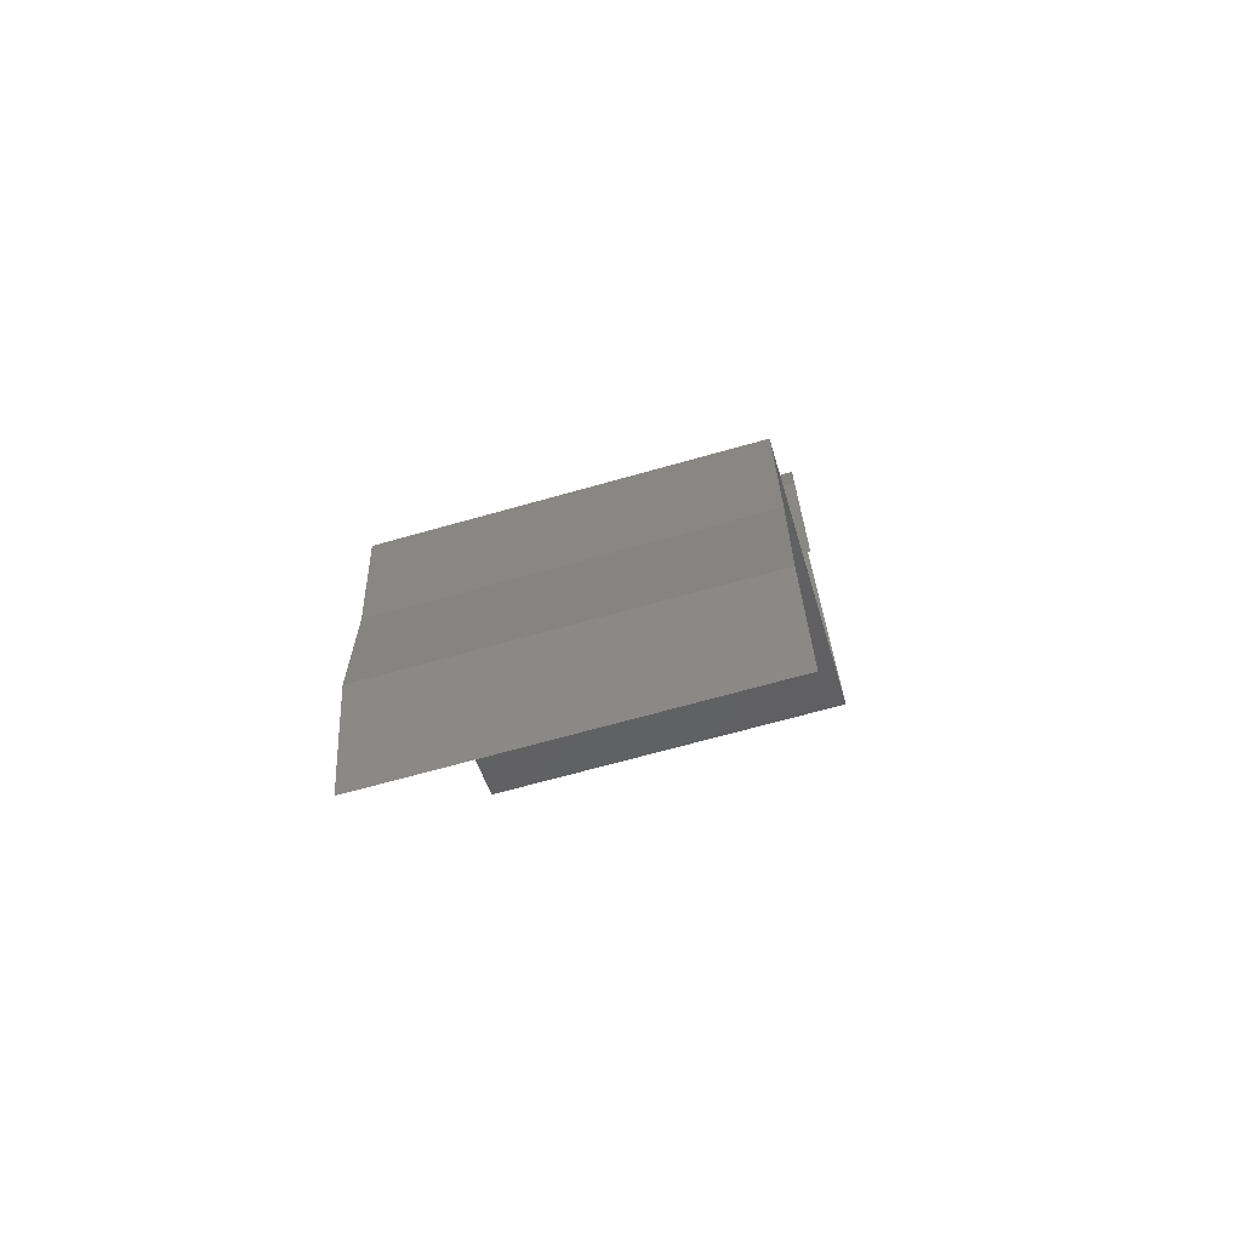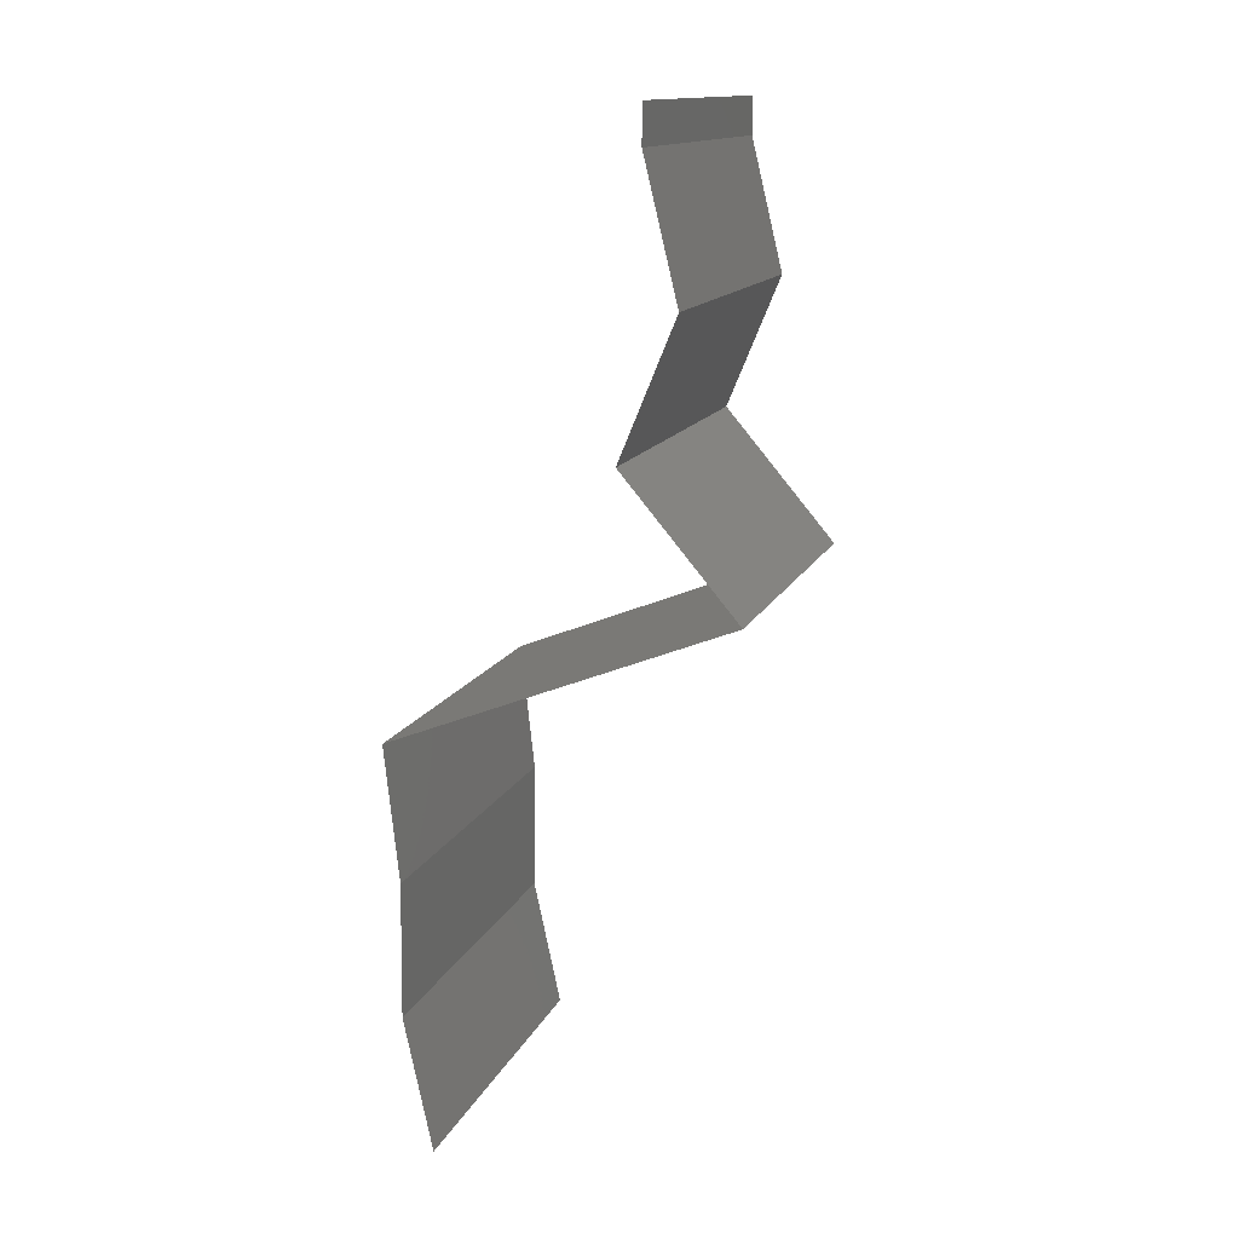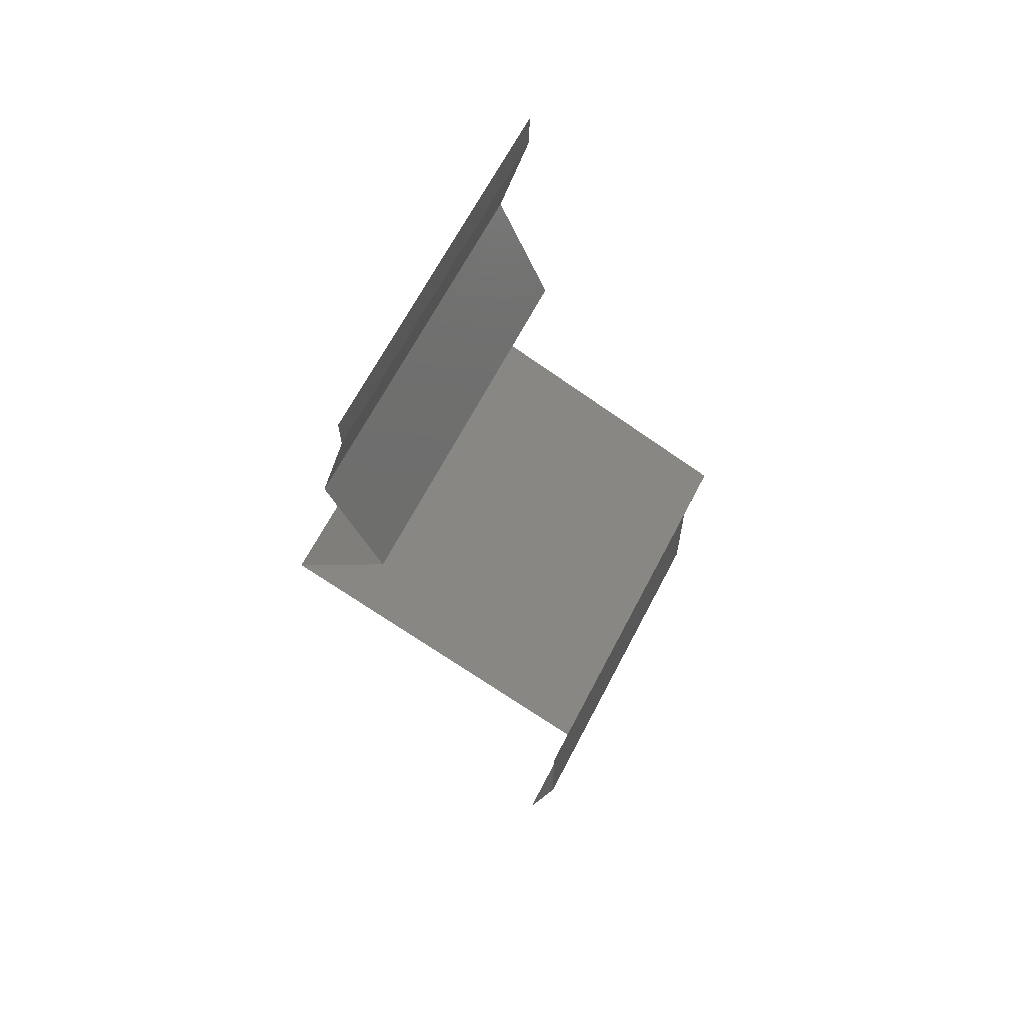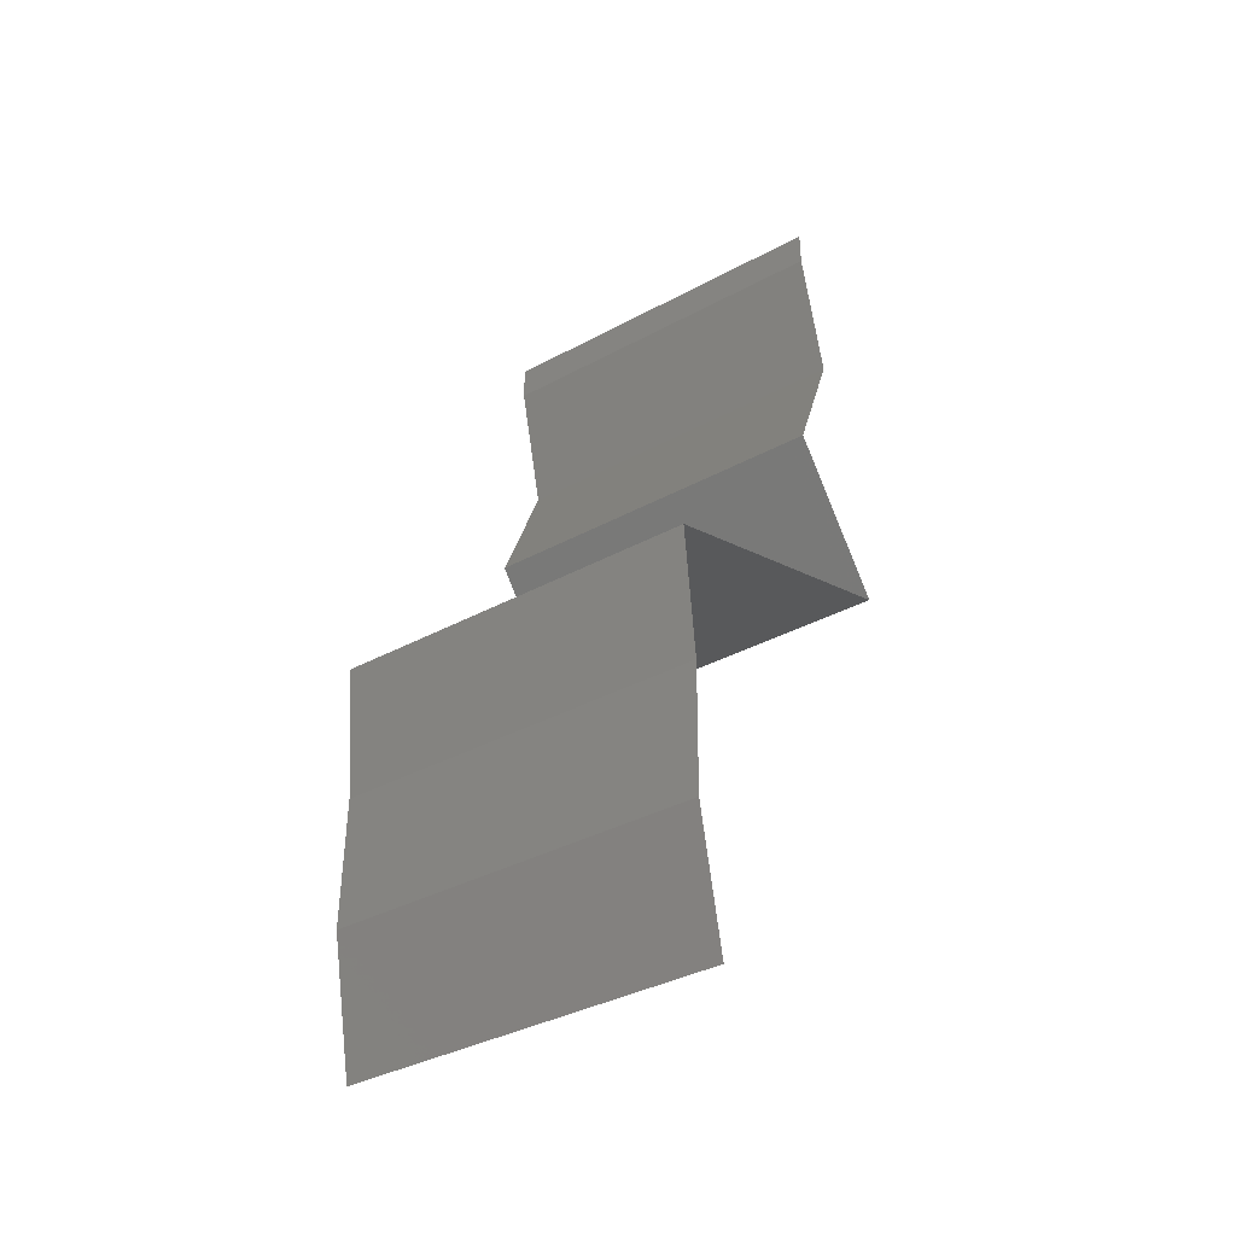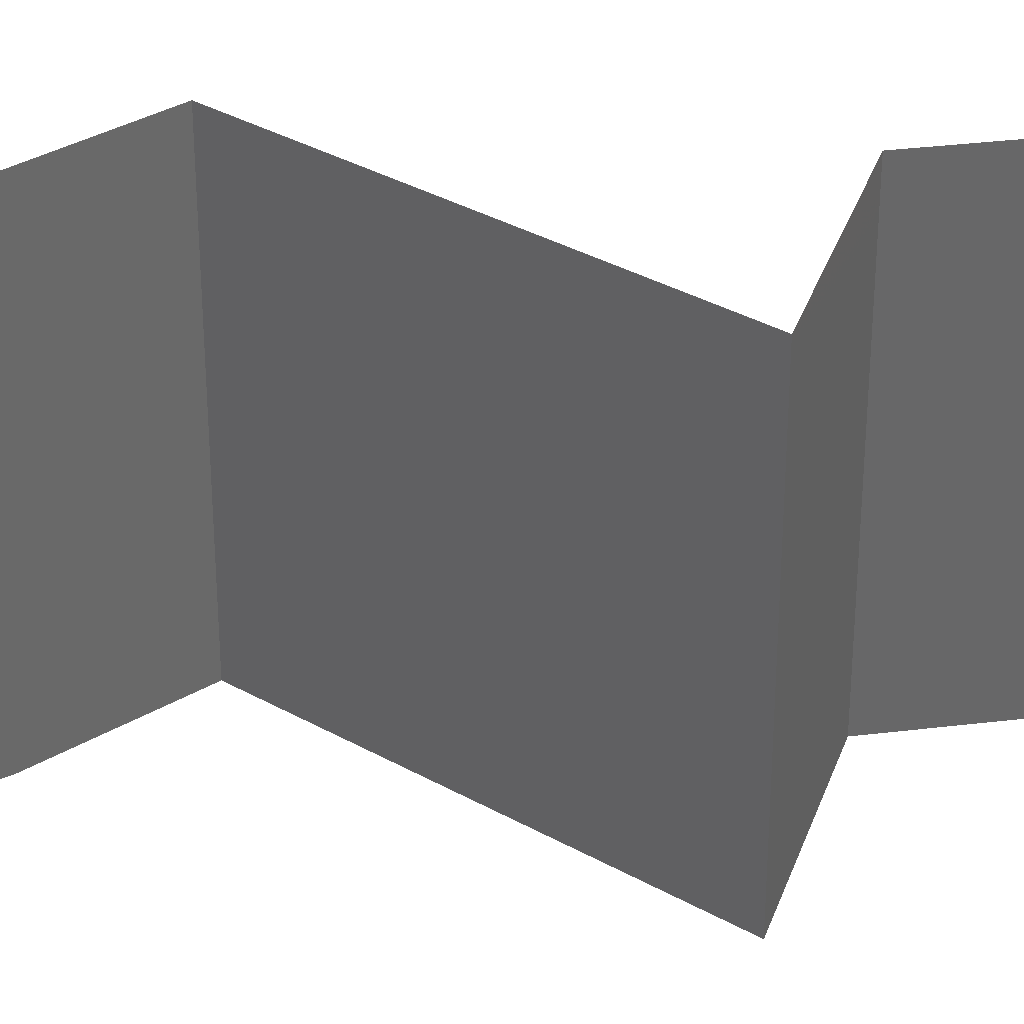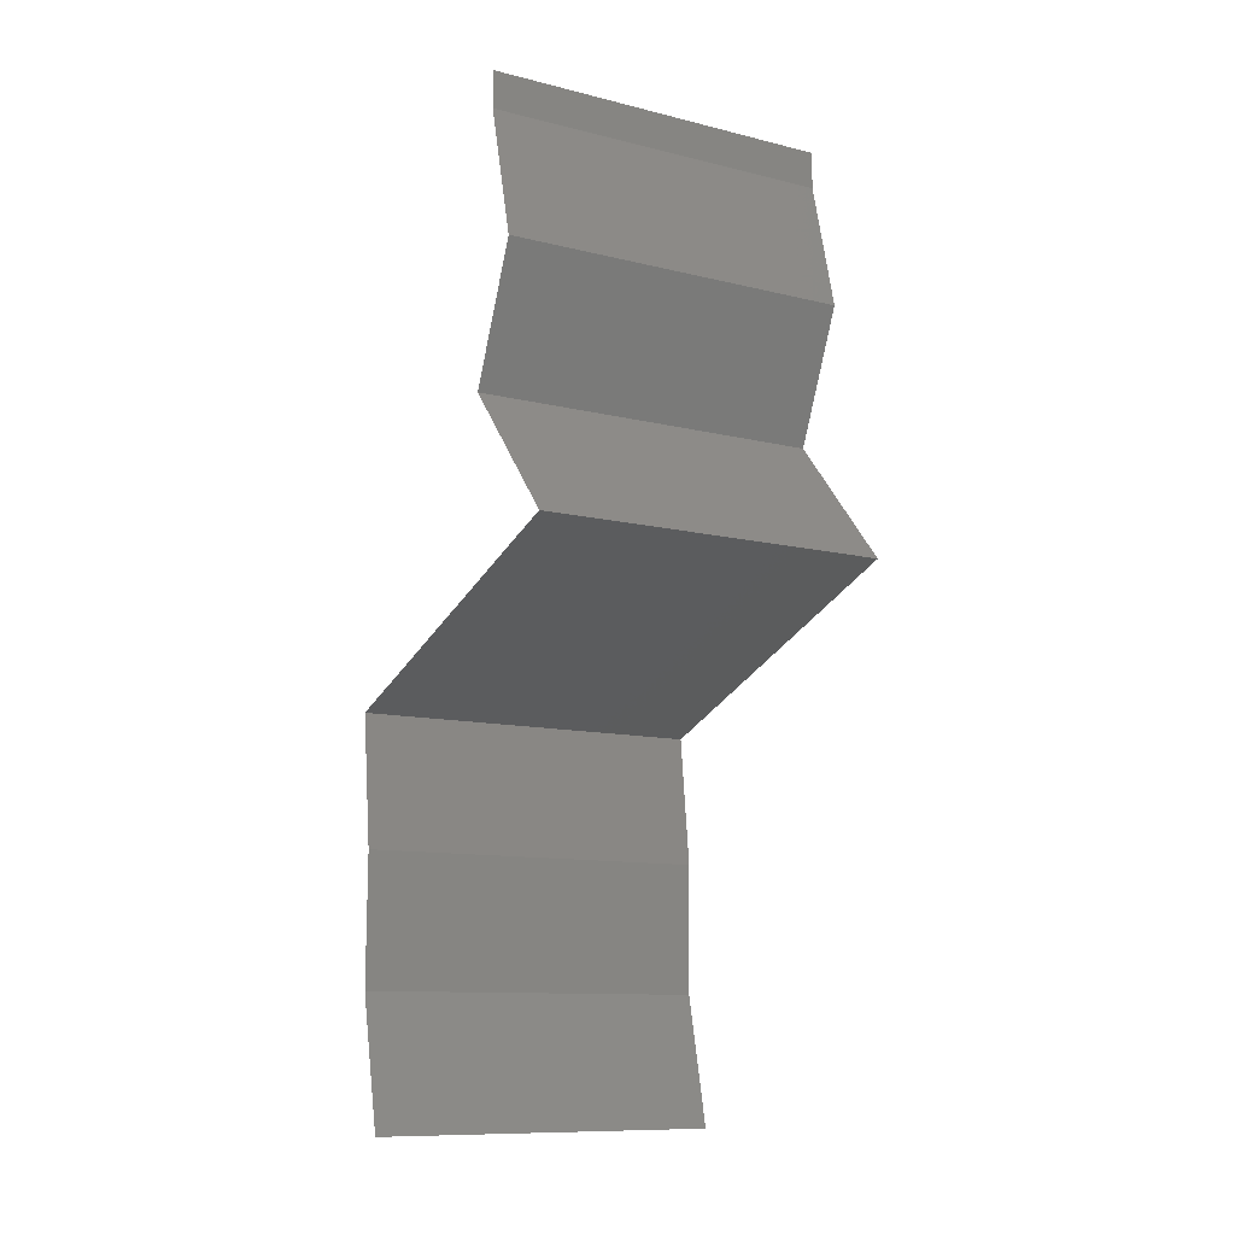
<metadata>
{"format":"stl","ext":"stl","renderer":"f3d","projection":"perspective","resolution":1024,"background":"white","views":[{"elev":-66.4,"azim":-74.0,"up":"+Y"},{"elev":14.0,"azim":17.5,"up":"+Y"},{"elev":66.5,"azim":-152.4,"up":"+Y"},{"elev":-37.4,"azim":-55.3,"up":"+Y"},{"elev":35.3,"azim":58.4,"up":"+Z"},{"elev":-10.8,"azim":58.0,"up":"+Y"}]}
</metadata>
<code>
# stl→obj: 45 verts, 66 faces
v 0.04 0.05795 0
v 0.04 0.06 0
v 0.04 0.06 0.01
v 0.04 0.05795 0.01
v 0.04 0.06 0.02
v 0.04 0.05795 0.02
v 0.04088 0.05432 0.015
v 0.04176 0.0507 0
v 0.04088 0.05432 0.005
v 0.04176 0.0507 0.01
v 0.04176 0.0507 0.02
v 0.03877 0.04346 0
v 0.04027 0.04708 0.005
v 0.03877 0.04346 0.01
v 0.04027 0.04708 0.015
v 0.03877 0.04346 0.02
v 0.04186 0.03984 0.015
v 0.04494 0.03622 0
v 0.04186 0.03984 0.005
v 0.04494 0.03622 0.01
v 0.04494 0.03622 0.02
v 0.02666 0.02897 0.01
v 0.03333 0.03161 0.01296
v 0.02666 0.02897 0.02
v 0.03797 0.03345 0.007542
v 0.0358 0.03259 0
v 0.0358 0.03259 0.02
v 0.02666 0.02897 0
v 0.0317 0.03097 0.005494
v 0.03954 0.03407 0.01415
v 0.02706 0.02535 0.005
v 0.02745 0.02173 0
v 0.02706 0.02535 0.015
v 0.02745 0.02173 0.01
v 0.02745 0.02173 0.02
v 0.02737 0.01449 0.01
v 0.02741 0.01811 0.005
v 0.02741 0.01811 0.015
v 0.02737 0.01449 0
v 0.02737 0.01449 0.02
v 0.02814 0.01086 0.015
v 0.02892 0.007243 0
v 0.02814 0.01086 0.005
v 0.02892 0.007243 0.01
v 0.02892 0.007243 0.02
f 1 2 3
f 4 5 6
f 3 5 4
f 1 3 4
f 6 7 4
f 8 9 10
f 4 9 1
f 10 7 11
f 10 9 4
f 11 7 6
f 4 7 10
f 1 9 8
f 12 13 14
f 11 15 10
f 14 15 16
f 10 13 8
f 10 15 14
f 14 13 10
f 8 13 12
f 16 15 11
f 16 17 14
f 18 19 20
f 14 19 12
f 20 17 21
f 14 17 20
f 21 17 16
f 20 19 14
f 12 19 18
f 22 23 24
f 18 25 26
f 20 25 18
f 24 23 27
f 28 29 22
f 21 30 20
f 26 29 28
f 27 30 21
f 22 29 23
f 30 25 20
f 23 29 25
f 25 29 26
f 30 23 25
f 27 23 30
f 28 31 32
f 22 33 34
f 35 33 24
f 34 31 22
f 22 31 28
f 24 33 22
f 32 31 34
f 34 33 35
f 36 37 34
f 34 38 36
f 32 37 39
f 40 38 35
f 34 37 32
f 35 38 34
f 39 37 36
f 36 38 40
f 40 41 36
f 42 43 44
f 36 43 39
f 44 41 45
f 44 43 36
f 36 41 44
f 45 41 40
f 39 43 42

</code>
